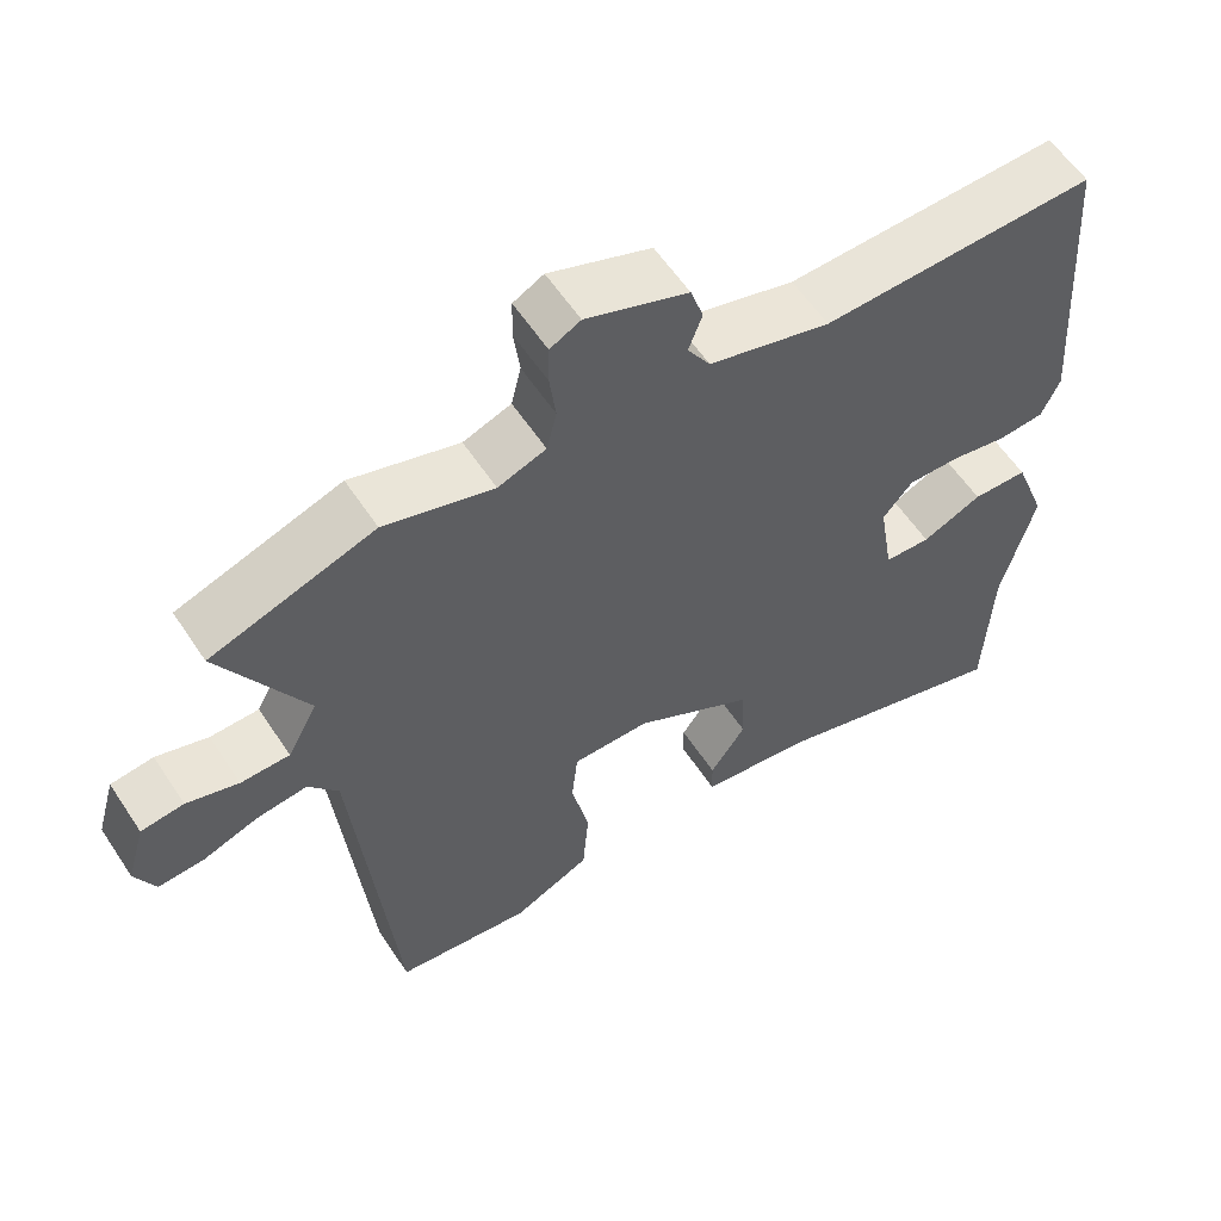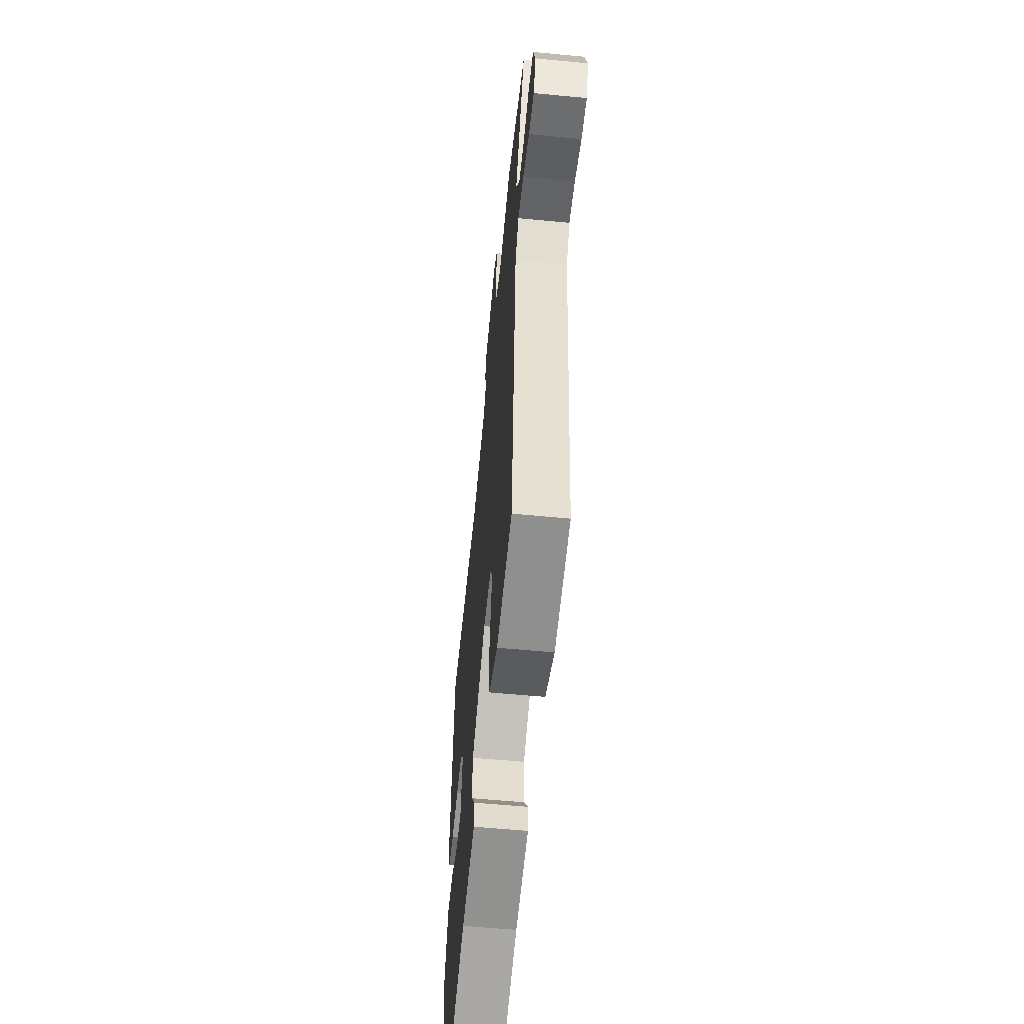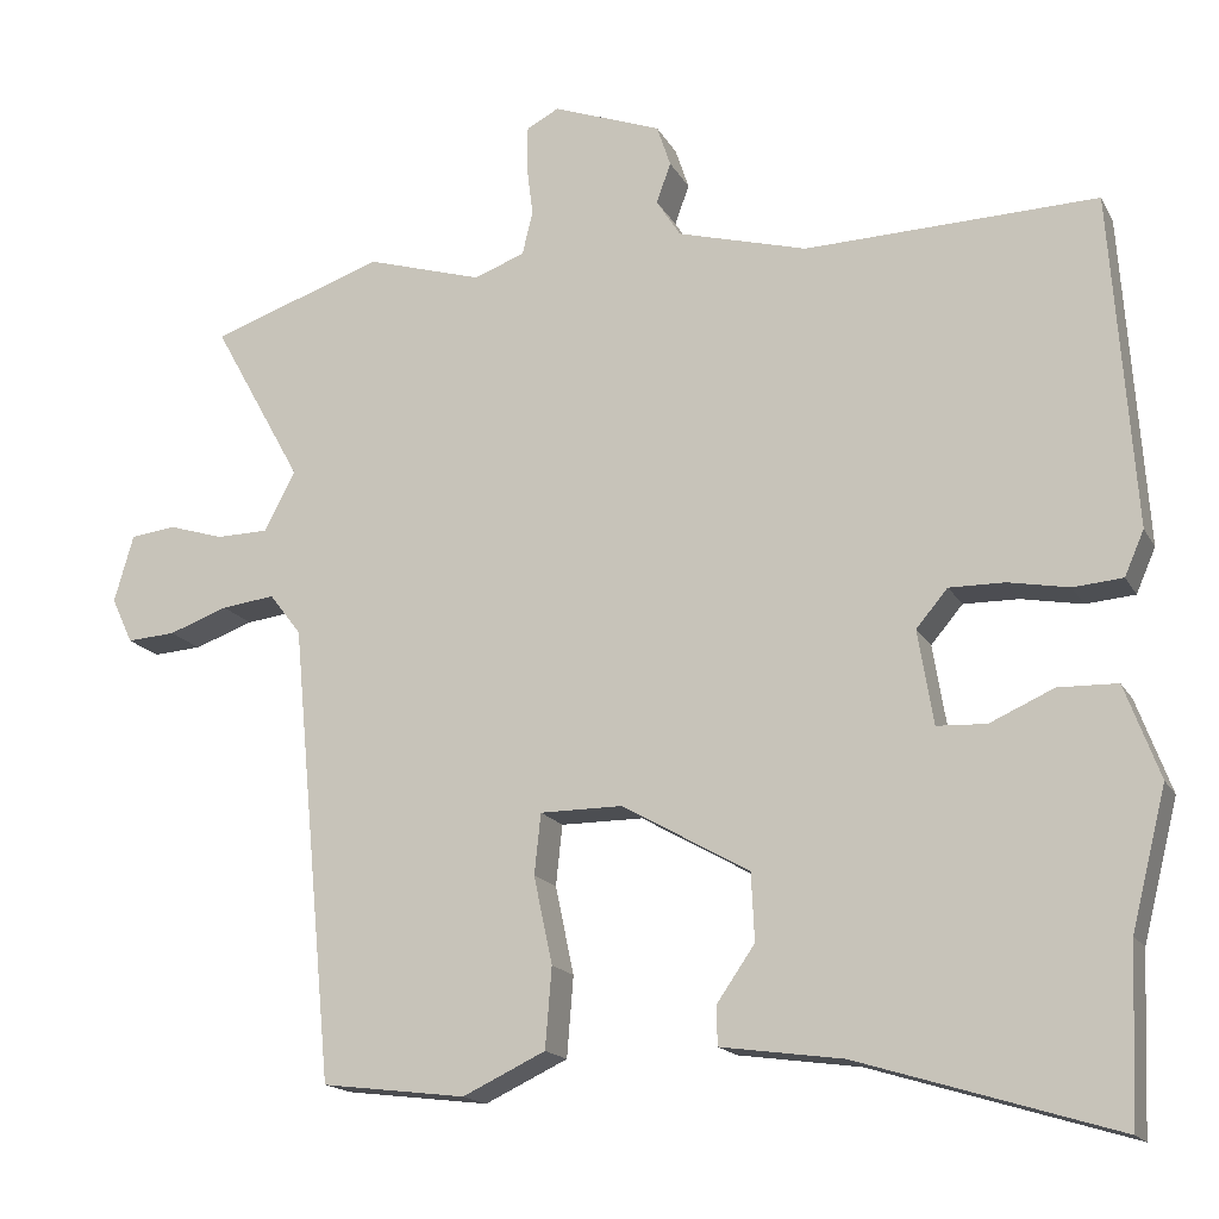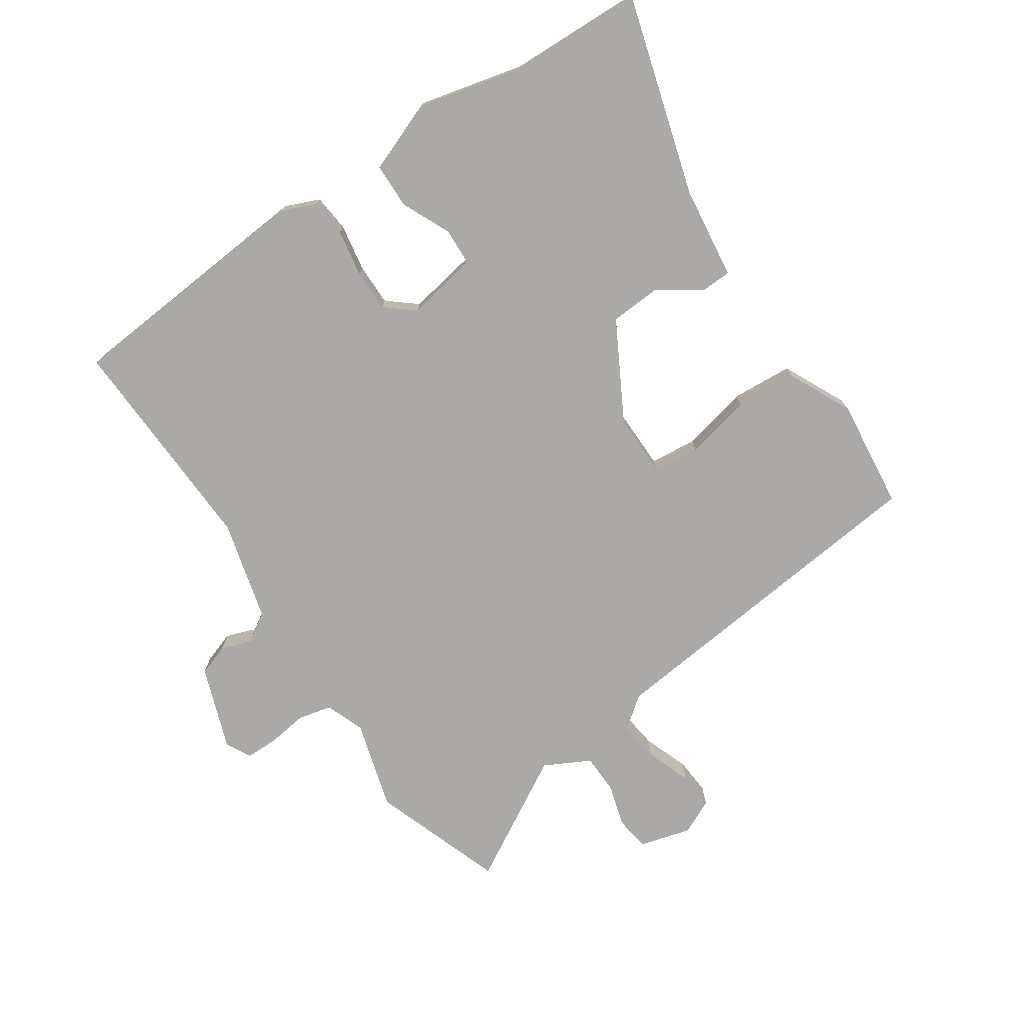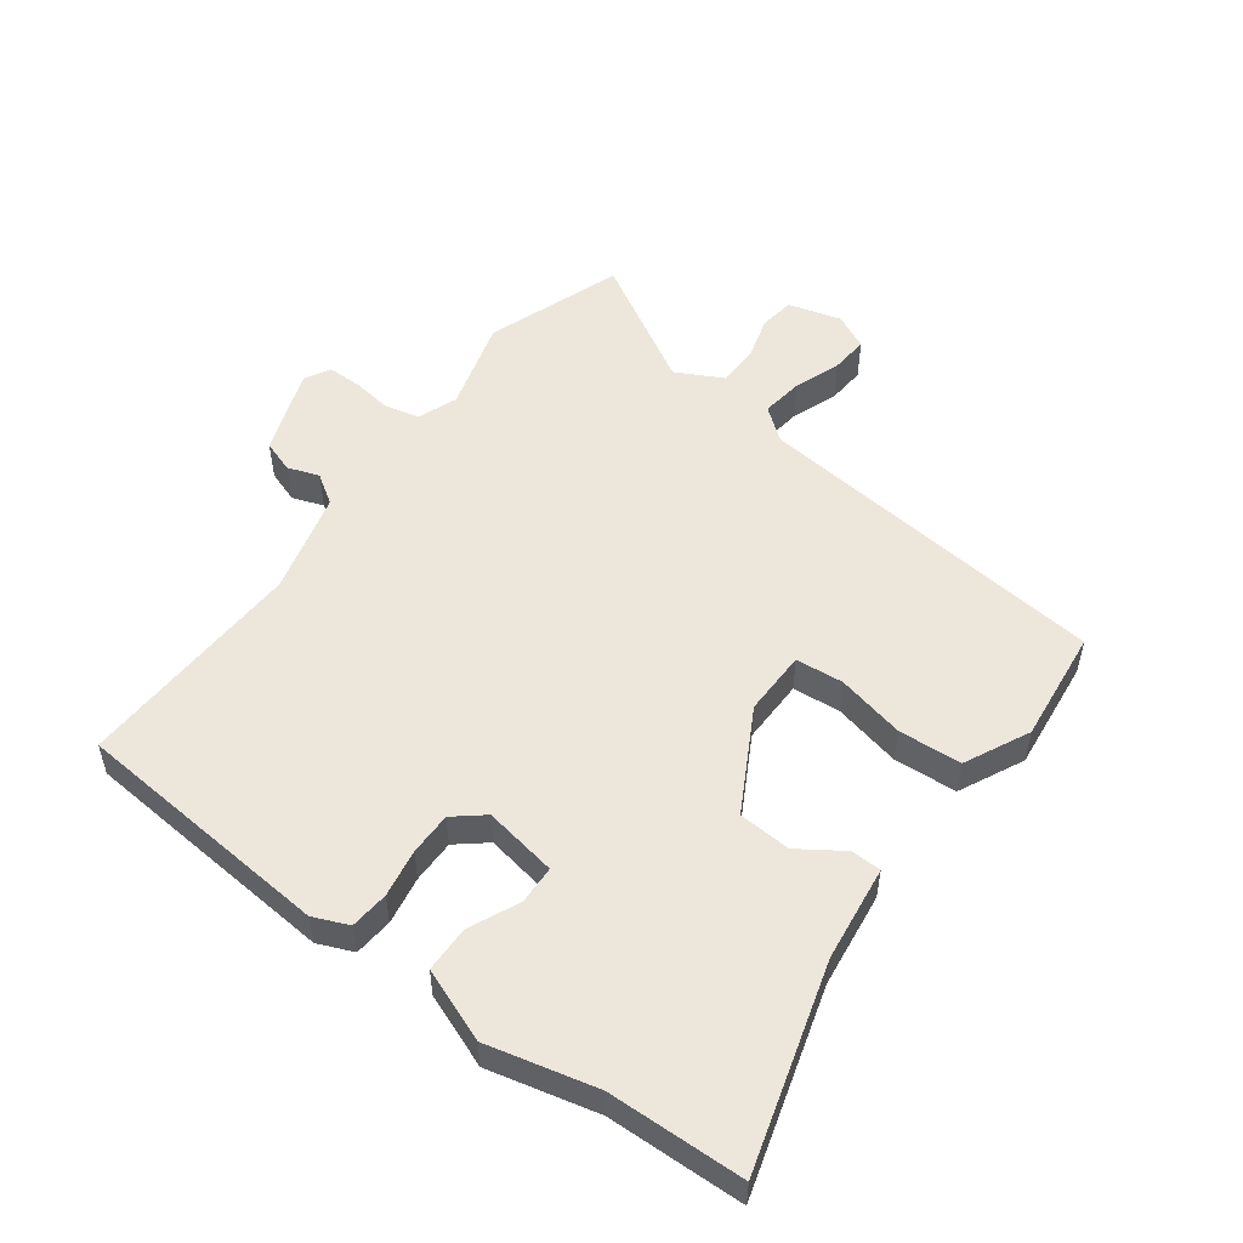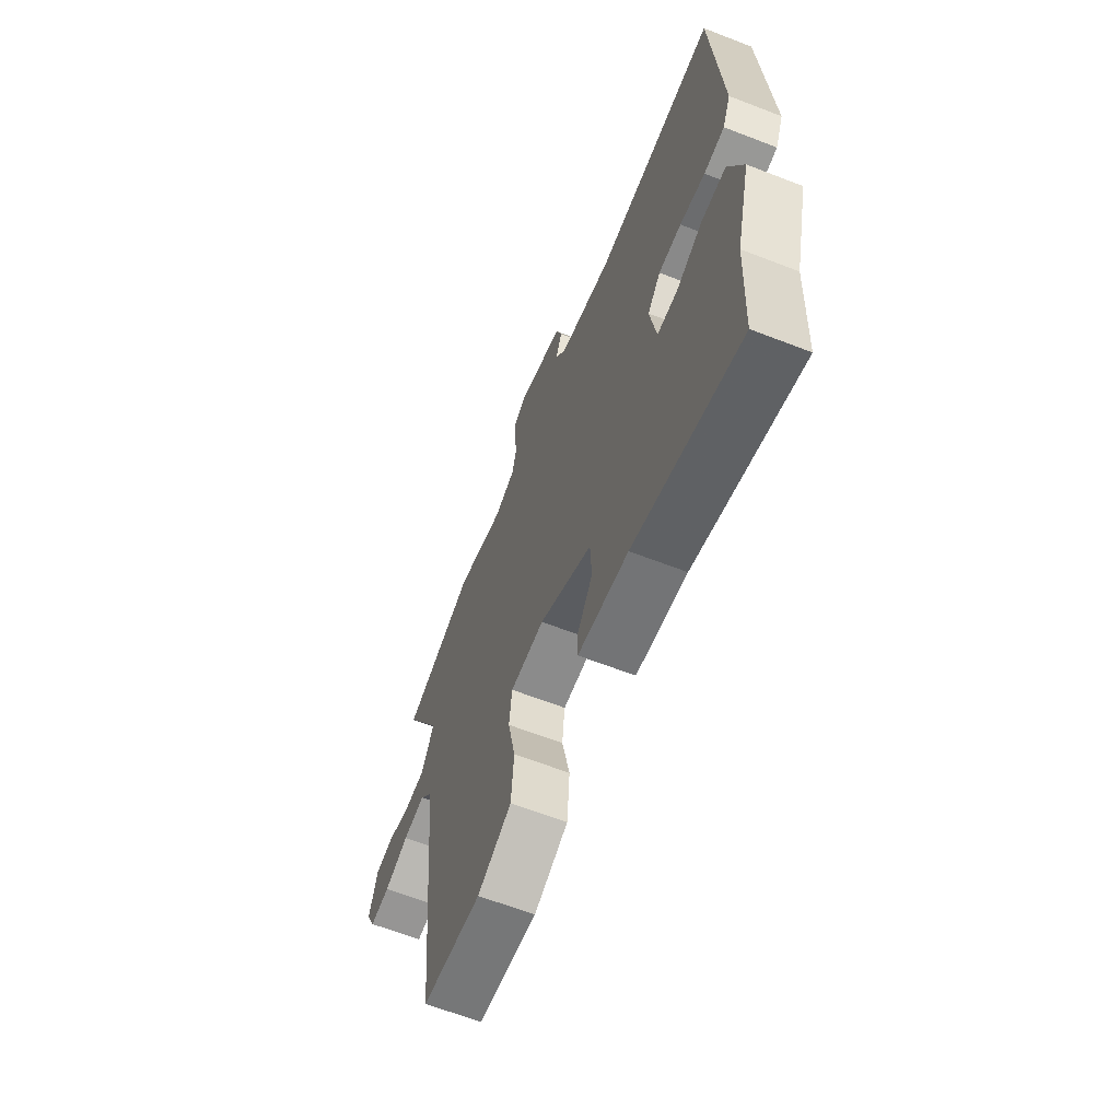
<metadata>
{"format":"obj","ext":"obj","renderer":"f3d","projection":"perspective","resolution":1024,"background":"white","views":[{"elev":58.4,"azim":-33.2,"up":"+Z"},{"elev":-58.0,"azim":-95.7,"up":"+Z"},{"elev":-16.6,"azim":20.4,"up":"+Z"},{"elev":-75.3,"azim":124.6,"up":"+Y"},{"elev":52.7,"azim":127.2,"up":"+Y"},{"elev":-63.9,"azim":68.6,"up":"+Z"}]}
</metadata>
<code>
v 0.51 0.07 0.466
v 0.539 0.07 0.055
v 0.515 0.07 0
v 0.454 0.07 -0.005
v 0.379 0.07 0.009
v 0.311 0.07 0.01
v 0.272 0.07 -0.036
v 0.291 0.07 -0.152
v 0.352 0.07 -0.155
v 0.431 0.07 -0.12
v 0.504 0.07 -0.122
v 0.547 0.07 -0.237
v 0.504 0.07 -0.407
v 0.495 0.07 -0.621
v 0.177 0.07 -0.524
v 0.027 0.07 -0.503
v 0.026 0.07 -0.455
v 0.073 0.07 -0.387
v 0.069 0.07 -0.304
v -0.088 0.07 -0.215
v -0.19 0.07 -0.215
v -0.198 0.07 -0.29
v -0.175 0.07 -0.398
v -0.183 0.07 -0.497
v -0.285 0.07 -0.545
v -0.463 0.07 -0.523
v -0.516 0.07 0.04
v -0.555 0.07 0.091
v -0.621 0.07 0.083
v -0.694 0.07 0.057
v -0.754 0.07 0.053
v -0.78 0.07 0.109
v -0.756 0.07 0.192
v -0.7 0.07 0.199
v -0.632 0.07 0.178
v -0.568 0.07 0.179
v -0.529 0.07 0.252
v -0.64 0.07 0.452
v -0.426 0.07 0.525
v -0.283 0.07 0.482
v -0.22 0.07 0.505
v -0.207 0.07 0.559
v -0.215 0.07 0.623
v -0.214 0.07 0.676
v -0.174 0.07 0.697
v -0.04 0.07 0.647
v -0.023 0.07 0.596
v -0.041 0.07 0.547
v -0.011 0.07 0.5
v 0.149 0.07 0.456
v 0.51 0 0.466
v 0.539 0 0.055
v 0.515 0 0
v 0.454 0 -0.005
v 0.379 0 0.009
v 0.311 0 0.01
v 0.272 0 -0.036
v 0.291 0 -0.152
v 0.352 0 -0.155
v 0.431 0 -0.12
v 0.504 0 -0.122
v 0.547 0 -0.237
v 0.504 0 -0.407
v 0.495 0 -0.621
v 0.177 0 -0.524
v 0.027 0 -0.503
v 0.026 0 -0.455
v 0.073 0 -0.387
v 0.069 0 -0.304
v -0.088 0 -0.215
v -0.19 0 -0.215
v -0.198 0 -0.29
v -0.175 0 -0.398
v -0.183 0 -0.497
v -0.285 0 -0.545
v -0.463 0 -0.523
v -0.516 0 0.04
v -0.555 0 0.091
v -0.621 0 0.083
v -0.694 0 0.057
v -0.754 0 0.053
v -0.78 0 0.109
v -0.756 0 0.192
v -0.7 0 0.199
v -0.632 0 0.178
v -0.568 0 0.179
v -0.529 0 0.252
v -0.64 0 0.452
v -0.426 0 0.525
v -0.283 0 0.482
v -0.22 0 0.505
v -0.207 0 0.559
v -0.215 0 0.623
v -0.214 0 0.676
v -0.174 0 0.697
v -0.04 0 0.647
v -0.023 0 0.596
v -0.041 0 0.547
v -0.011 0 0.5
v 0.149 0 0.456
f 45 46 47 48
f 45 48 49
f 42 43 44 45
f 42 45 49
f 41 42 49
f 40 41 49 50
f 37 38 39 40
f 36 37 40 50
f 32 33 34 35
f 32 35 36
f 29 30 31 32
f 28 29 32 36
f 27 28 36 50
f 22 23 24 25
f 21 22 25 26
f 15 16 17 18
f 13 14 15 18
f 13 18 19
f 12 13 19 20
f 9 10 11 12
f 8 9 12 20
f 2 3 4 5
f 2 5 6
f 1 2 6
f 50 1 6 7
f 21 26 27 50
f 20 21 50
f 7 8 20 50
f 98 97 96 95
f 99 98 95
f 95 94 93 92
f 99 95 92
f 99 92 91
f 100 99 91 90
f 90 89 88 87
f 100 90 87 86
f 85 84 83 82
f 86 85 82
f 82 81 80 79
f 86 82 79 78
f 100 86 78 77
f 75 74 73 72
f 76 75 72 71
f 68 67 66 65
f 68 65 64 63
f 69 68 63
f 70 69 63 62
f 62 61 60 59
f 70 62 59 58
f 55 54 53 52
f 56 55 52
f 56 52 51
f 57 56 51 100
f 100 77 76 71
f 100 71 70
f 100 70 58 57
f 1 51 52 2
f 2 52 53 3
f 3 53 54 4
f 4 54 55 5
f 5 55 56 6
f 6 56 57 7
f 7 57 58 8
f 8 58 59 9
f 9 59 60 10
f 10 60 61 11
f 11 61 62 12
f 12 62 63 13
f 13 63 64 14
f 14 64 65 15
f 15 65 66 16
f 16 66 67 17
f 17 67 68 18
f 18 68 69 19
f 19 69 70 20
f 20 70 71 21
f 21 71 72 22
f 22 72 73 23
f 23 73 74 24
f 24 74 75 25
f 25 75 76 26
f 26 76 77 27
f 27 77 78 28
f 28 78 79 29
f 29 79 80 30
f 30 80 81 31
f 31 81 82 32
f 32 82 83 33
f 33 83 84 34
f 34 84 85 35
f 35 85 86 36
f 36 86 87 37
f 37 87 88 38
f 38 88 89 39
f 39 89 90 40
f 40 90 91 41
f 41 91 92 42
f 42 92 93 43
f 43 93 94 44
f 44 94 95 45
f 45 95 96 46
f 46 96 97 47
f 47 97 98 48
f 48 98 99 49
f 49 99 100 50
f 50 100 51 1

</code>
